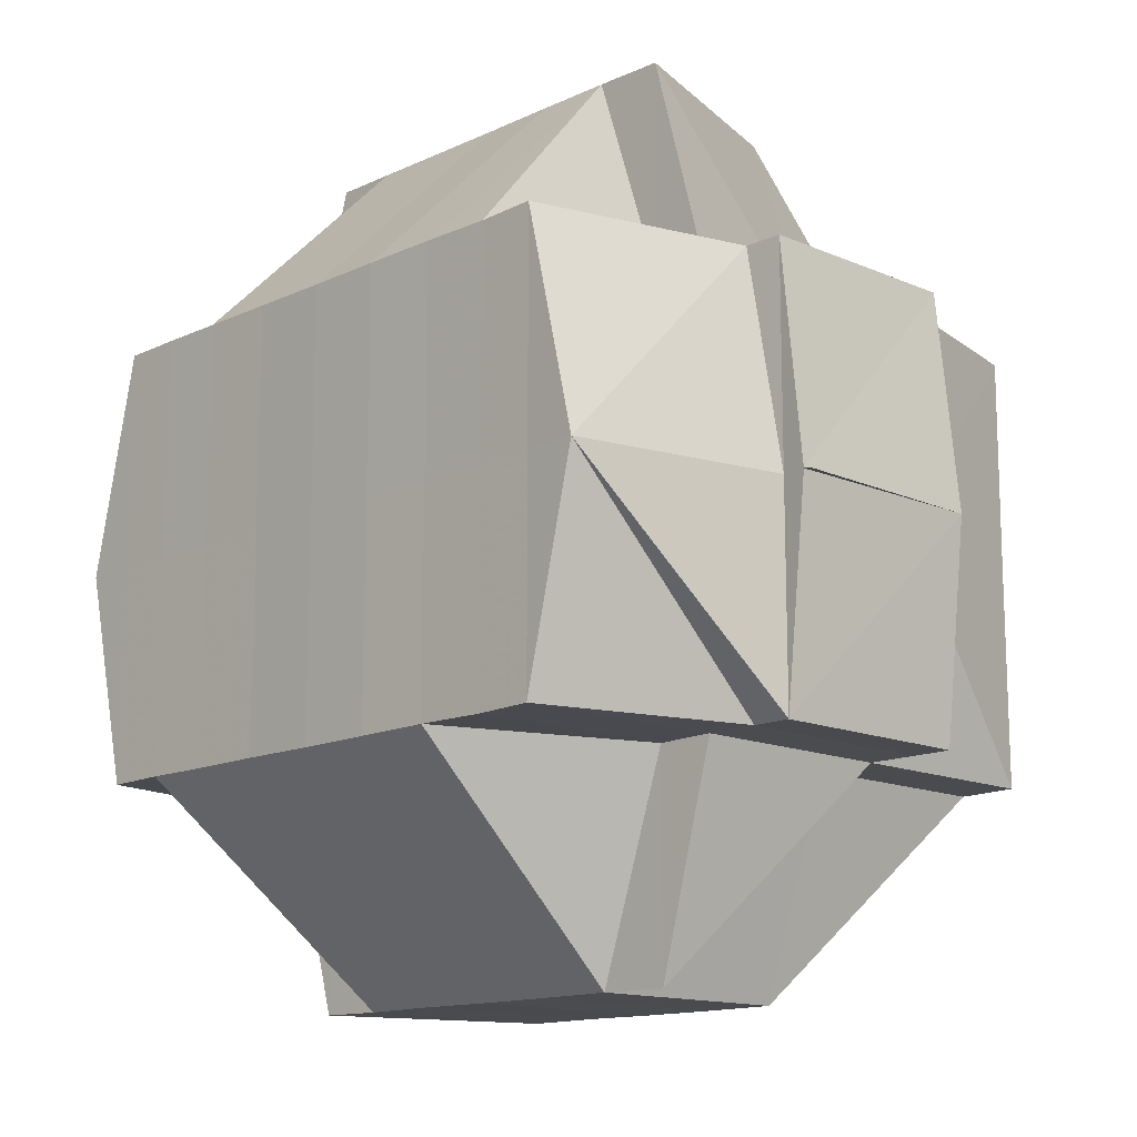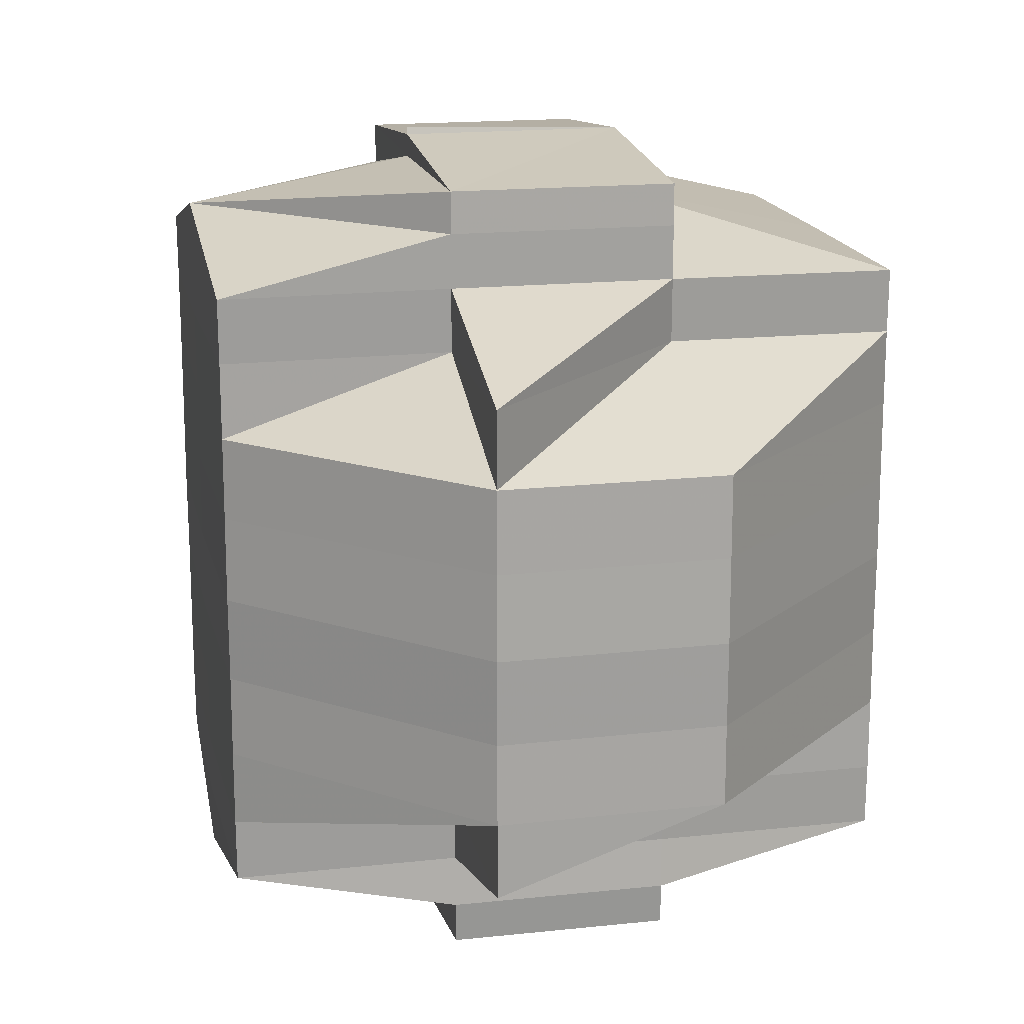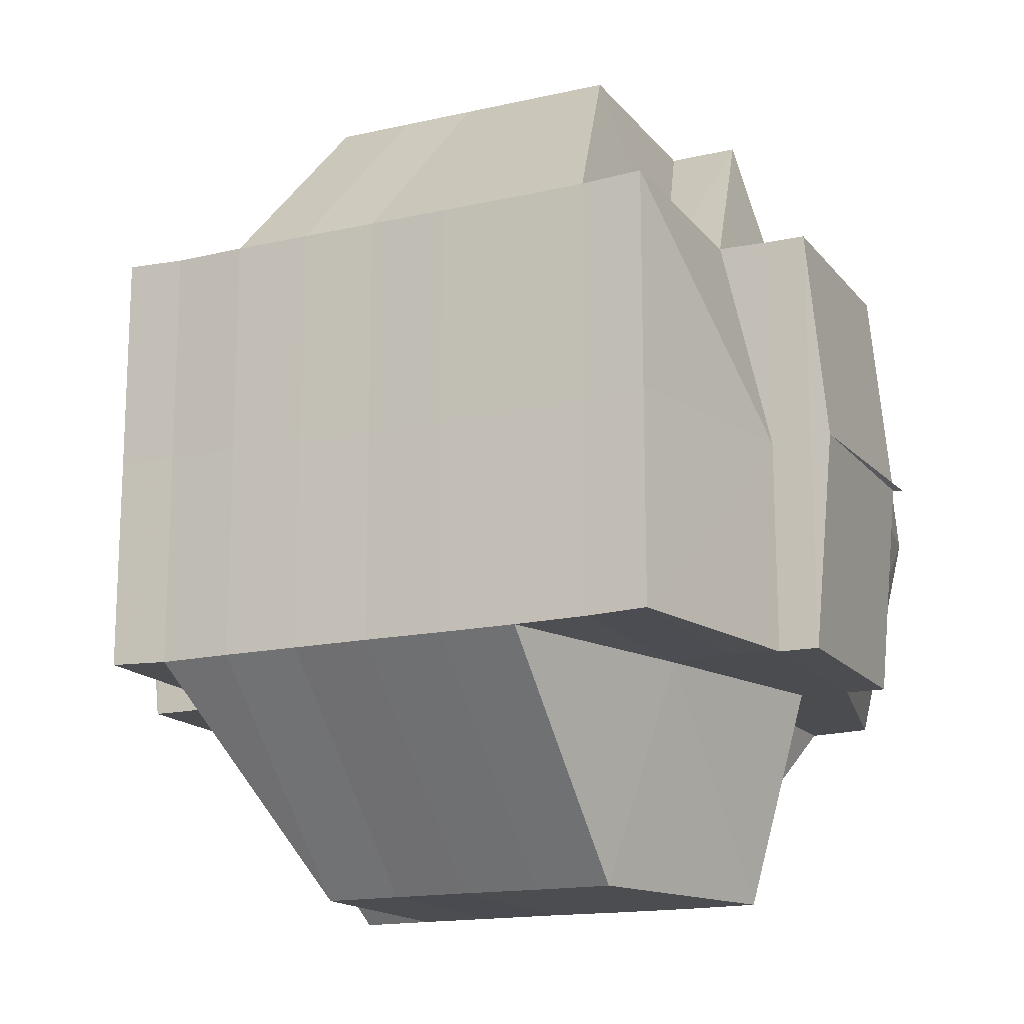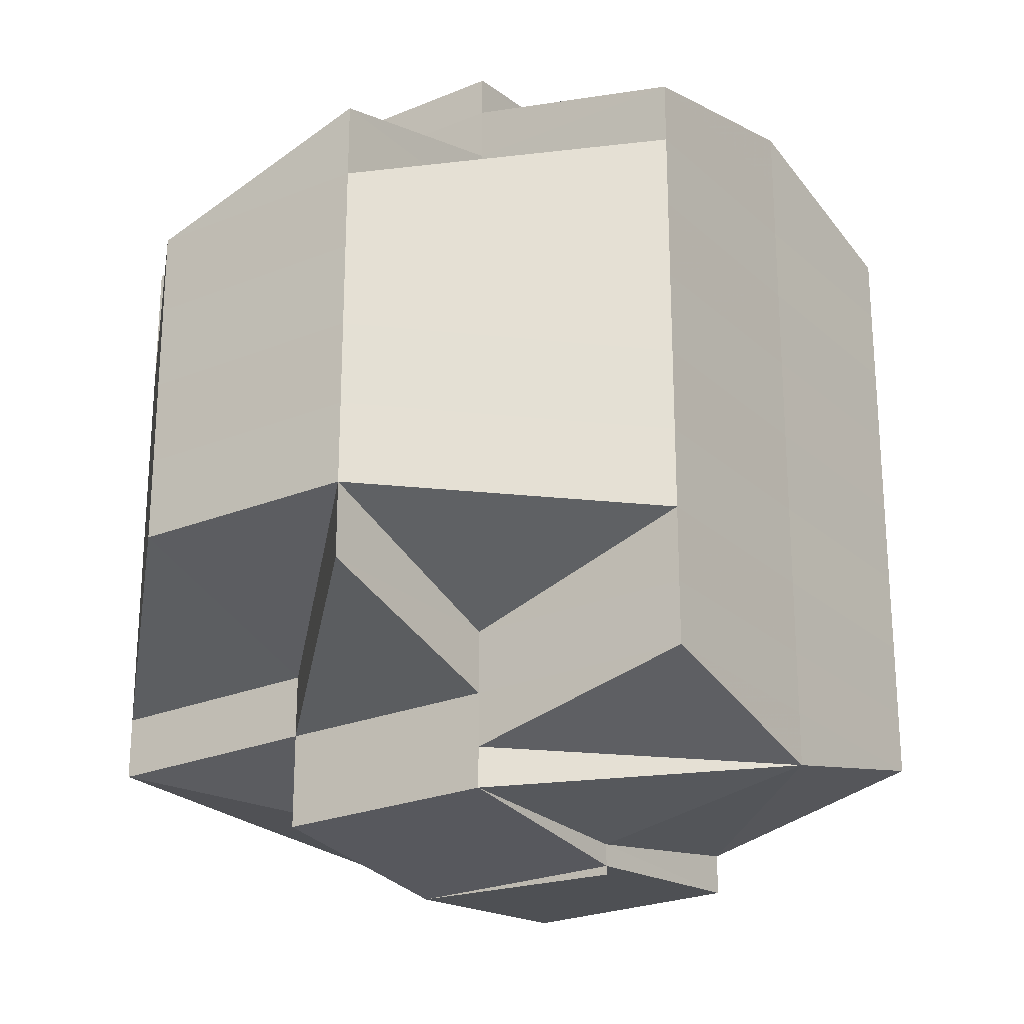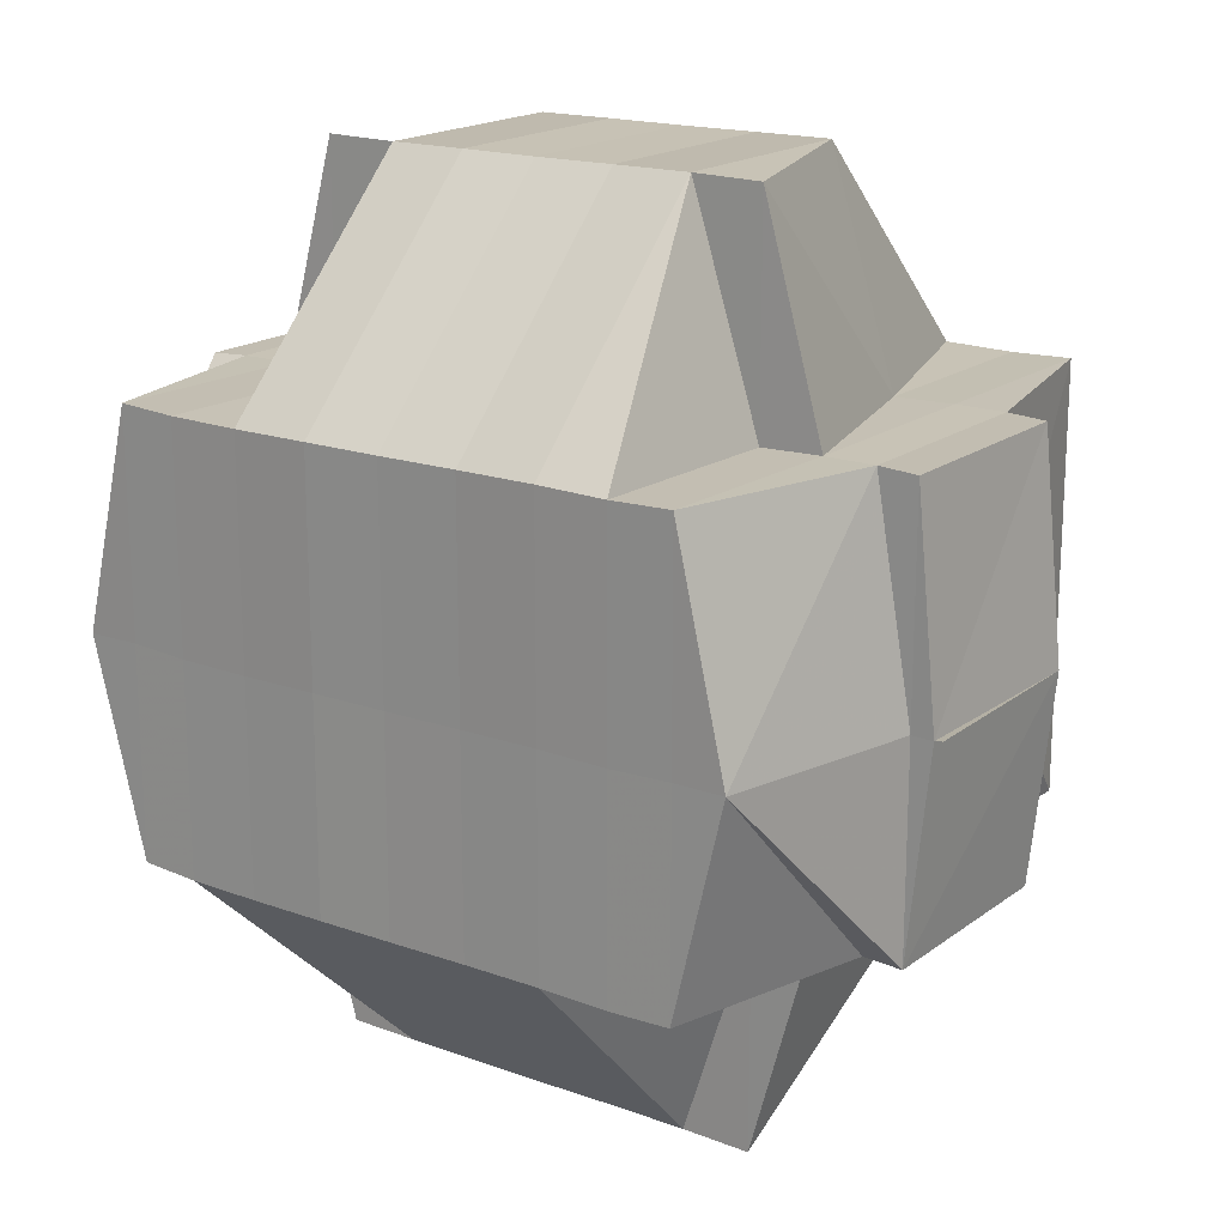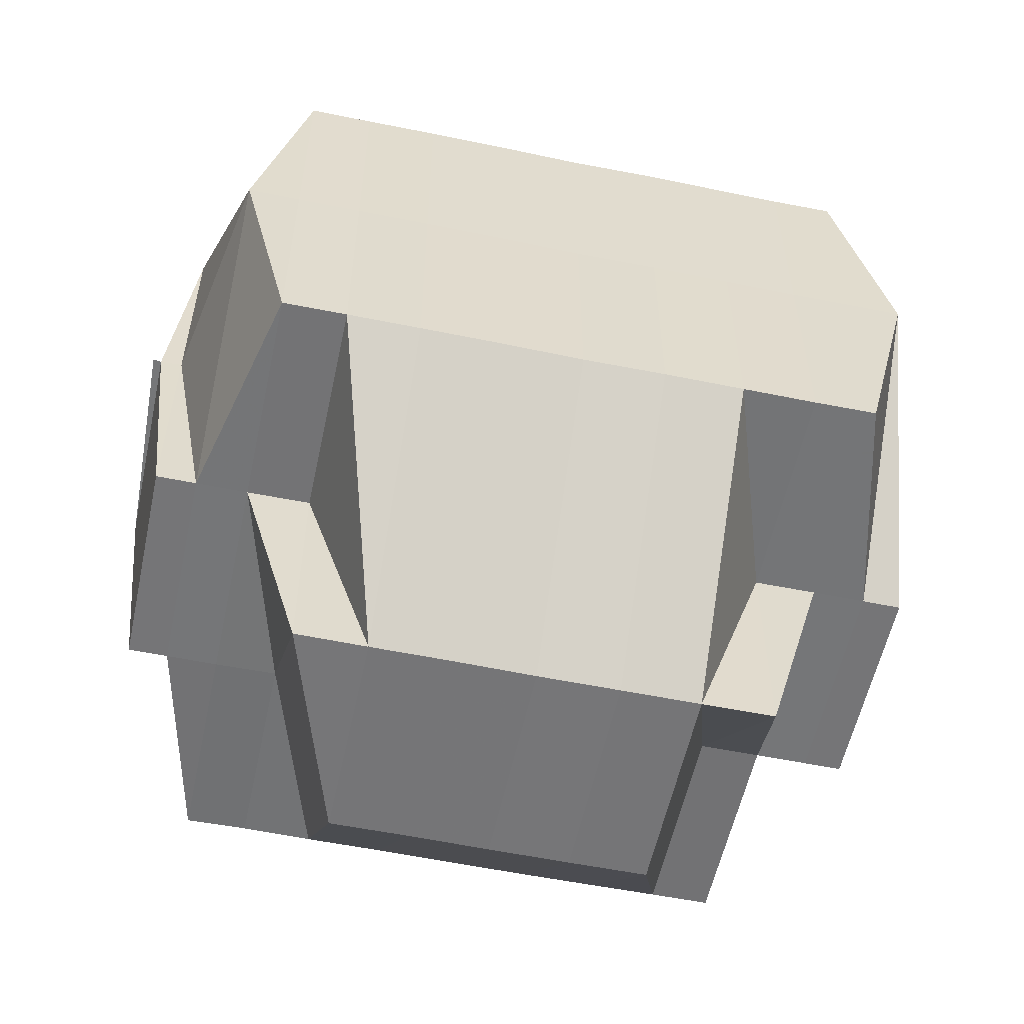
<metadata>
{"format":"obj","ext":"obj","renderer":"f3d","projection":"perspective","resolution":1024,"background":"white","views":[{"elev":-13.8,"azim":-44.0,"up":"+Y"},{"elev":17.1,"azim":-12.3,"up":"+Z"},{"elev":-16.0,"azim":115.5,"up":"+Y"},{"elev":-24.2,"azim":-145.2,"up":"+Z"},{"elev":17.9,"azim":-54.1,"up":"+Y"},{"elev":-56.3,"azim":-102.1,"up":"+Y"}]}
</metadata>
<code>
o 4462
v 2250 1913 11.09
v 2250 1913 11.09
v 2250 1913 11.09
v 2250 1913 11.09
v 2250 1913 11.09
v 2250 1913 11.09
v 2250 1913 11.09
v 2250 1913 11.09
v 2250 1913 11.09
v 2250 1913 11.09
v 2250 1913 11.09
v 2250 1913 11.09
v 2250 1913 11.09
v 2250 1913 11.09
v 2250 1913 11.09
v 2250 1913 11.09
v 2250 1913 11.09
v 2250 1913 11.09
v 2250 1913 11.08
v 2250 1913 11.09
v 2250 1913 11.09
v 2250 1913 11.09
v 2250 1913 11.09
v 2250 1913 11.08
v 2250 1913 11.09
v 2250 1913 11.08
v 2250 1913 11.08
v 2250 1913 11.08
v 2250 1913 11.08
v 2250 1913 11.08
v 2250 1913 11.08
v 2250 1913 11.08
v 2250 1913 11.08
v 2250 1913 11.08
v 2250 1913 11.09
v 2250 1913 11.08
v 2250 1913 11.08
v 2250 1913 11.08
v 2250 1913 11.08
v 2250 1913 11.08
v 2250 1913 11.08
v 2250 1913 11.08
v 2250 1913 11.08
v 2250 1913 11.08
v 2250 1913 11.08
v 2250 1913 11.08
v 2250 1913 11.08
v 2250 1913 11.08
v 2250 1913 11.08
v 2250 1913 11.07
v 2250 1913 11.07
v 2250 1913 11.07
v 2250 1913 11.07
v 2250 1913 11.07
v 2250 1913 11.08
v 2250 1913 11.07
v 2250 1913 11.07
v 2250 1913 11.07
v 2250 1913 11.07
v 2250 1913 11.08
v 2250 1913 11.07
v 2250 1913 11.08
v 2250 1913 11.08
v 2250 1913 11.08
v 2250 1913 11.08
v 2250 1913 11.08
v 2250 1913 11.07
v 2250 1913 11.08
v 2250 1913 11.08
v 2250 1913 11.08
v 2250 1913 11.08
v 2250 1913 11.08
v 2250 1913 11.08
v 2250 1913 11.08
v 2250 1913 11.09
v 2250 1913 11.09
v 2250 1913 11.09
v 2250 1913 11.09
v 2250 1913 11.09
v 2250 1913 11.08
v 2250 1913 11.08
v 2250 1913 11.08
v 2250 1913 11.08
v 2250 1913 11.08
v 2250 1913 11.09
v 2250 1913 11.08
v 2250 1913 11.09
v 2250 1913 11.08
v 2250 1913 11.08
v 2250 1913 11.08
v 2250 1913 11.09
v 2250 1913 11.09
v 2250 1913 11.09
v 2250 1913 11.08
v 2250 1913 11.08
v 2250 1913 11.08
v 2250 1913 11.08
v 2250 1913 11.08
v 2250 1913 11.09
v 2250 1913 11.09
v 2250 1913 11.08
v 2250 1913 11.08
v 2250 1913 11.09
v 2250 1913 11.09
v 2250 1913 11.08
v 2250 1913 11.08
v 2250 1913 11.08
v 2250 1913 11.08
v 2250 1913 11.08
v 2250 1913 11.07
v 2250 1913 11.07
v 2250 1913 11.07
v 2250 1913 11.07
v 2250 1913 11.08
v 2250 1913 11.07
v 2250 1913 11.07
v 2250 1913 11.07
v 2250 1913 11.06
v 2250 1913 11.06
v 2250 1913 11.06
v 2250 1913 11.07
v 2250 1913 11.06
v 2250 1913 11.06
v 2250 1913 11.06
v 2250 1913 11.06
v 2250 1913 11.06
v 2250 1913 11.06
v 2250 1913 11.06
v 2250 1913 11.06
v 2250 1913 11.06
v 2250 1913 11.06
v 2250 1913 11.06
v 2250 1913 11.06
v 2250 1913 11.06
v 2250 1913 11.06
v 2250 1913 11.06
v 2250 1913 11.06
v 2250 1913 11.06
v 2250 1913 11.05
v 2250 1913 11.05
v 2250 1913 11.05
v 2250 1913 11.06
v 2250 1913 11.05
v 2250 1913 11.06
v 2250 1913 11.05
v 2250 1913 11.05
v 2250 1913 11.05
v 2250 1913 11.05
v 2250 1913 11.05
v 2250 1913 11.06
v 2250 1913 11.06
v 2250 1913 11.06
v 2250 1913 11.06
v 2250 1913 11.06
v 2250 1913 11.06
v 2250 1913 11.06
v 2250 1913 11.06
v 2250 1913 11.06
v 2250 1913 11.06
v 2250 1913 11.07
v 2250 1913 11.06
v 2250 1913 11.07
v 2250 1913 11.07
v 2250 1913 11.07
v 2250 1913 11.07
v 2250 1913 11.06
v 2250 1913 11.06
v 2250 1913 11.06
v 2250 1913 11.06
v 2250 1913 11.08
v 2250 1913 11.08
v 2250 1913 11.08
v 2250 1913 11.06
v 2250 1913 11.08
v 2250 1913 11.08
v 2250 1913 11.08
v 2250 1913 11.08
v 2250 1913 11.07
v 2250 1913 11.07
v 2250 1913 11.07
v 2250 1913 11.07
v 2250 1913 11.06
v 2250 1913 11.07
v 2250 1913 11.06
v 2250 1913 11.06
v 2250 1913 11.06
v 2250 1913 11.06
v 2250 1913 11.06
v 2250 1913 11.06
v 2250 1913 11.06
v 2250 1913 11.06
v 2250 1913 11.06
v 2250 1913 11.05
v 2250 1913 11.06
v 2250 1913 11.07
v 2250 1913 11.06
v 2250 1913 11.06
v 2250 1913 11.06
v 2250 1913 11.06
v 2250 1913 11.06
v 2250 1913 11.06
v 2250 1913 11.06
v 2250 1913 11.06
v 2250 1913 11.06
v 2250 1913 11.06
v 2250 1913 11.06
v 2250 1913 11.06
v 2250 1913 11.06
v 2250 1913 11.05
v 2250 1913 11.06
v 2250 1913 11.05
v 2250 1913 11.06
v 2250 1913 11.05
v 2250 1913 11.06
v 2250 1913 11.05
v 2250 1913 11.05
v 2250 1913 11.05
v 2250 1913 11.05
v 2250 1913 11.05
v 2250 1913 11.05
v 2250 1913 11.05
v 2250 1913 11.05
v 2250 1913 11.05
v 2250 1913 11.05
v 2250 1913 11.05
v 2250 1913 11.05
v 2250 1913 11.05
v 2250 1913 11.05
v 2250 1913 11.06
v 2250 1913 11.05
v 2250 1913 11.05
v 2250 1913 11.05
v 2250 1913 11.05
v 2250 1913 11.05
v 2250 1913 11.05
v 2250 1913 11.05
v 2250 1913 11.05
v 2250 1913 11.05
v 2250 1913 11.05
v 2250 1913 11.05
v 2250 1913 11.05
v 2250 1913 11.09
v 2250 1913 11.09
v 2250 1913 11.09
v 2250 1913 11.09
v 2250 1913 11.09
v 2250 1913 11.08
v 2250 1913 11.08
v 2250 1913 11.08
v 2250 1913 11.08
v 2250 1913 11.08
v 2250 1913 11.08
v 2250 1913 11.08
v 2250 1913 11.08
v 2250 1913 11.06
v 2250 1913 11.06
v 2250 1913 11.06
v 2250 1913 11.06
v 2250 1913 11.06
v 2250 1913 11.06
v 2250 1913 11.06
v 2250 1913 11.06
v 2250 1913 11.06
v 2250 1913 11.06
v 2250 1913 11.06
v 2250 1913 11.05
v 2250 1913 11.05
v 2250 1913 11.05
v 2250 1913 11.05
v 2250 1913 11.05
f 1 2 3
f 4 5 3
f 1 6 7
f 6 8 9
f 4 10 11
f 10 12 13
f 14 15 9
f 16 14 7
f 17 18 14
f 18 19 20
f 21 22 15
f 14 21 23
f 21 24 22
f 25 21 14
f 26 27 24
f 28 29 27
f 26 28 30
f 31 28 26
f 32 33 21
f 34 32 35
f 33 36 21
f 33 26 36
f 37 38 33
f 39 26 33
f 39 31 26
f 40 31 39
f 41 40 39
f 41 39 42
f 43 41 42
f 42 44 45
f 46 47 42
f 47 48 41
f 49 40 41
f 49 50 40
f 40 51 31
f 50 51 40
f 51 52 31
f 31 52 28
f 50 53 51
f 52 54 28
f 28 54 55
f 51 56 52
f 53 56 51
f 52 57 54
f 56 57 52
f 54 58 55
f 57 59 54
f 54 59 58
f 55 58 60
f 57 61 59
f 55 60 62
f 62 60 63
f 60 64 65
f 62 65 66
f 58 67 60
f 68 69 62
f 60 67 70
f 71 68 72
f 30 62 72
f 72 62 73
f 74 72 75
f 72 73 76
f 77 72 76
f 77 78 79
f 73 80 76
f 81 82 80
f 82 83 84
f 76 80 85
f 80 86 85
f 76 85 87
f 88 89 86
f 86 90 85
f 91 92 87
f 85 90 93
f 86 94 90
f 84 94 86
f 90 95 93
f 93 95 25
f 96 97 95
f 95 98 99
f 93 99 100
f 97 101 102
f 103 93 16
f 104 93 103
f 102 105 106
f 107 106 108
f 109 49 102
f 109 110 49
f 110 50 49
f 111 110 109
f 110 112 50
f 112 53 50
f 113 112 110
f 111 113 110
f 114 111 109
f 113 115 112
f 112 116 53
f 115 116 112
f 116 117 53
f 53 117 56
f 115 118 116
f 116 119 117
f 118 119 116
f 119 120 117
f 117 121 56
f 117 120 121
f 56 121 57
f 119 122 120
f 121 61 57
f 120 123 121
f 121 123 61
f 122 124 125
f 126 127 124
f 128 122 119
f 118 128 119
f 128 129 122
f 130 128 118
f 131 132 130
f 133 129 128
f 134 135 128
f 136 134 118
f 129 137 138
f 133 139 129
f 129 139 126
f 140 139 133
f 139 141 126
f 126 141 142
f 139 143 141
f 142 141 144
f 141 145 144
f 146 147 145
f 147 148 149
f 144 149 150
f 144 150 151
f 142 144 152
f 152 151 153
f 152 144 154
f 155 156 152
f 157 155 123
f 158 152 123
f 123 152 159
f 123 159 61
f 61 159 160
f 61 160 59
f 159 161 160
f 59 160 162
f 59 162 58
f 58 162 67
f 160 163 162
f 160 161 163
f 162 164 67
f 162 163 164
f 67 164 165
f 67 165 70
f 166 167 161
f 167 168 169
f 154 169 161
f 70 165 170
f 70 170 84
f 84 170 94
f 94 171 172
f 161 169 173
f 170 114 94
f 114 174 171
f 94 114 175
f 175 176 177
f 161 173 163
f 170 178 114
f 165 178 170
f 178 111 114
f 165 179 178
f 178 180 111
f 179 180 178
f 180 113 111
f 164 179 165
f 180 181 113
f 181 115 113
f 181 182 115
f 182 118 115
f 183 181 180
f 179 183 180
f 184 182 181
f 183 184 181
f 184 185 182
f 186 185 187
f 185 188 189
f 190 191 188
f 192 193 190
f 194 184 183
f 195 183 179
f 195 194 183
f 164 195 179
f 163 195 164
f 163 173 195
f 173 194 195
f 194 196 184
f 173 197 194
f 197 196 194
f 169 197 173
f 197 198 196
f 196 198 199
f 169 200 197
f 196 201 202
f 198 203 201
f 204 198 205
f 206 200 169
f 200 207 208
f 206 209 200
f 200 209 210
f 210 211 212
f 213 209 214
f 215 216 209
f 217 218 209
f 209 218 219
f 216 220 218
f 220 221 222
f 223 220 224
f 218 225 226
f 218 226 227
f 228 227 229
f 224 143 230
f 143 231 232
f 143 232 233
f 234 235 143
f 236 235 237
f 235 238 239
f 240 234 140
f 193 240 140
f 140 222 241
f 219 140 190
f 190 140 133
f 242 87 11
f 243 244 242
f 87 245 246
f 87 246 13
f 247 248 249
f 250 251 248
f 252 253 254
f 255 256 257
f 258 259 256
f 260 261 262
f 263 264 265
f 266 267 268
f 269 267 270

</code>
